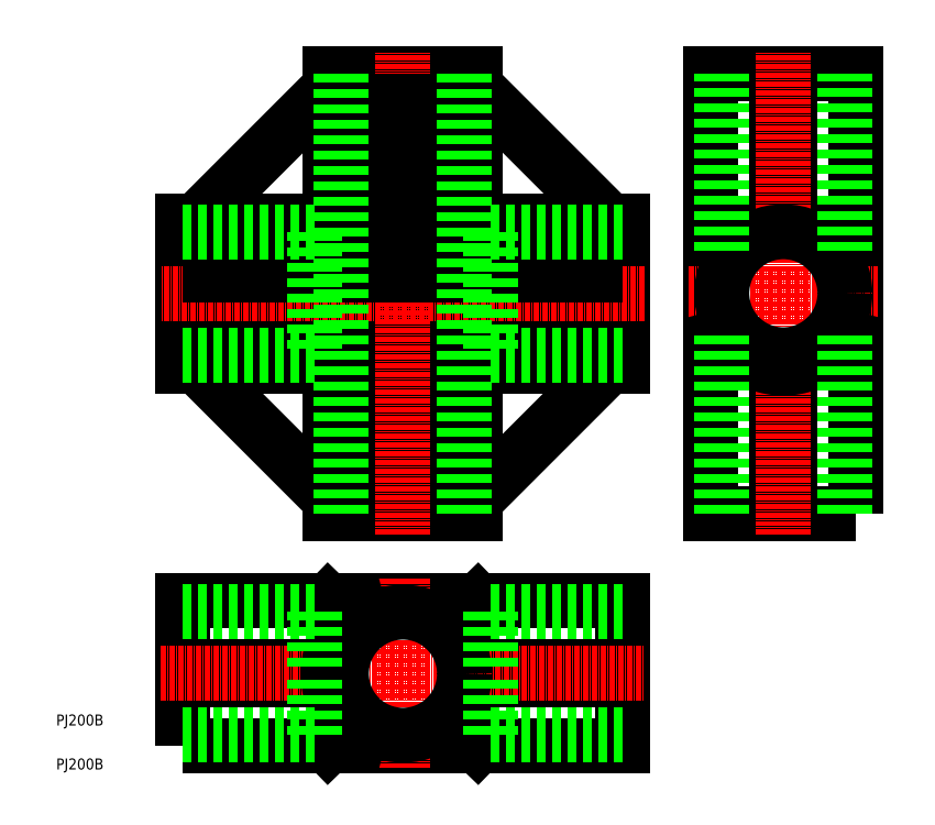
<metadata>
{"format":"dxf","ext":"dxf","renderer":"ezdxf+matplotlib","layout":"modelspace","background":"white","min_lineweight":24,"dpi":150}
</metadata>
<code>
0
SECTION
2
ENTITIES
0
TEXT
8
0
10
-1.714e-07
20
10
30
0
40
2.5
1
PJ200B
0
TEXT
8
0
10
-1.714e-07
20
1.913e-07
30
0
40
2.5
1
PJ200B
0
POLYLINE
8
0
66
     1
10
0
20
0
30
0
70
     1
0
VERTEX
8
0
10
95.35
20
124.8
30
0
0
VERTEX
8
0
10
128.9
20
124.8
30
0
0
VERTEX
8
0
10
128.9
20
91.79
30
0
0
VERTEX
8
0
10
95.35
20
91.79
30
0
0
VERTEX
8
0
10
95.35
20
58.29
30
0
0
VERTEX
8
0
10
62.35
20
58.29
30
0
0
VERTEX
8
0
10
62.35
20
91.79
30
0
0
VERTEX
8
0
10
28.85
20
91.79
30
0
0
VERTEX
8
0
10
28.85
20
124.8
30
0
0
VERTEX
8
0
10
62.35
20
124.8
30
0
0
VERTEX
8
0
10
62.35
20
158.3
30
0
0
VERTEX
8
0
10
95.35
20
158.3
30
0
0
SEQEND
8
0
0
LINE
8
0
10
31.85
20
124.8
30
0
11
62.35
21
155.3
31
0
0
LINE
8
0
10
62.35
20
124.8
30
0
11
74.76
21
112.4
31
0
0
LINE
8
0
10
95.35
20
124.8
30
0
11
82.94
21
112.4
31
0
0
LINE
8
0
10
125.9
20
124.8
30
0
11
95.35
21
155.3
31
0
0
POLYLINE
8
0
66
     1
10
0
20
0
30
0
70
     1
0
VERTEX
8
0
10
181.9
20
58.29
30
0
0
VERTEX
8
0
10
181.9
20
158.3
30
0
0
VERTEX
8
0
10
148.9
20
158.3
30
0
0
VERTEX
8
0
10
148.9
20
58.29
30
0
0
SEQEND
8
0
0
ARC
8
0
10
165.4
20
108.3
30
0
40
17
50
13.93
51
166.1
0
POLYLINE
8
0
66
     1
10
0
20
0
30
0
0
VERTEX
8
0
10
166.9
20
91.35
30
0
0
VERTEX
8
0
10
166.9
20
61.29
30
0
0
VERTEX
8
0
10
163.9
20
61.29
30
0
0
VERTEX
8
0
10
163.9
20
91.35
30
0
0
SEQEND
8
0
0
LINE
8
CENTER
10
143.9
20
108.3
30
0
11
186.9
21
108.3
31
0
0
POLYLINE
8
0
66
     1
10
0
20
0
30
0
0
VERTEX
8
0
10
166.9
20
125.2
30
0
0
VERTEX
8
0
10
166.9
20
155.3
30
0
0
VERTEX
8
0
10
163.9
20
155.3
30
0
0
VERTEX
8
0
10
163.9
20
125.2
30
0
0
SEQEND
8
0
0
LINE
8
CENTER
10
165.4
20
53.29
30
0
11
165.4
21
163.3
31
0
0
CIRCLE
8
0
10
165.4
20
108.3
30
0
40
14
0
ARC
8
0
10
165.4
20
108.3
30
0
40
17
50
193.9
51
346.1
0
LINE
8
0
10
95.85
20
38.29
30
0
11
91.05
21
33.63
31
0
0
LINE
8
0
10
61.85
20
38.29
30
0
11
66.65
21
33.63
31
0
0
LINE
8
0
10
95.85
20
5.287
30
0
11
91.05
21
9.947
31
0
0
LINE
8
0
10
61.85
20
5.287
30
0
11
66.65
21
9.947
31
0
0
POLYLINE
8
0
66
     1
10
0
20
0
30
0
70
     1
0
VERTEX
8
0
10
28.85
20
5.287
30
0
0
VERTEX
8
0
10
128.9
20
5.287
30
0
0
VERTEX
8
0
10
128.9
20
38.29
30
0
0
VERTEX
8
0
10
28.85
20
38.29
30
0
0
SEQEND
8
0
0
ARC
8
0
10
78.85
20
21.79
30
0
40
17
50
283.9
51
76.07
0
POLYLINE
8
0
66
     1
10
0
20
0
30
0
0
VERTEX
8
0
10
61.92
20
20.29
30
0
0
VERTEX
8
0
10
31.85
20
20.29
30
0
0
VERTEX
8
0
10
31.85
20
23.29
30
0
0
VERTEX
8
0
10
61.92
20
23.29
30
0
0
SEQEND
8
0
0
LINE
8
CENTER
10
78.85
20
43.29
30
0
11
78.85
21
0.2866
31
0
0
POLYLINE
8
0
66
     1
10
0
20
0
30
0
0
VERTEX
8
0
10
95.79
20
20.29
30
0
0
VERTEX
8
0
10
125.9
20
20.29
30
0
0
VERTEX
8
0
10
125.9
20
23.29
30
0
0
VERTEX
8
0
10
95.79
20
23.29
30
0
0
SEQEND
8
0
0
LINE
8
CENTER
10
23.85
20
21.79
30
0
11
133.9
21
21.79
31
0
0
CIRCLE
8
0
10
78.85
20
21.79
30
0
40
14
0
ARC
8
0
10
78.85
20
21.79
30
0
40
17
50
103.9
51
256.1
0
LINE
8
0
10
31.85
20
91.79
30
0
11
62.35
21
61.29
31
0
0
LINE
8
0
10
62.35
20
91.79
30
0
11
74.76
21
104.2
31
0
0
POLYLINE
8
0
66
     1
10
0
20
0
30
0
0
VERTEX
8
0
10
28.85
20
104.2
30
0
0
VERTEX
8
0
10
74.76
20
104.2
30
0
0
VERTEX
8
0
10
74.76
20
58.29
30
0
0
SEQEND
8
0
0
POLYLINE
8
0
66
     1
10
0
20
0
30
0
0
VERTEX
8
0
10
128.9
20
104.2
30
0
0
VERTEX
8
0
10
82.94
20
104.2
30
0
0
VERTEX
8
0
10
82.94
20
58.29
30
0
0
SEQEND
8
0
0
LINE
8
0
10
95.35
20
91.79
30
0
11
82.94
21
104.2
31
0
0
LINE
8
CENTER
10
78.85
20
53.29
30
0
11
78.85
21
163.3
31
0
0
LINE
8
CENTER
10
133.9
20
108.3
30
0
11
23.85
21
108.3
31
0
0
LINE
8
0
10
125.9
20
91.79
30
0
11
95.35
21
61.29
31
0
0
POLYLINE
8
0
66
     1
10
0
20
0
30
0
0
VERTEX
8
0
10
28.85
20
112.4
30
0
0
VERTEX
8
0
10
74.76
20
112.4
30
0
0
VERTEX
8
0
10
74.76
20
158.3
30
0
0
SEQEND
8
0
0
POLYLINE
8
0
66
     1
10
0
20
0
30
0
0
VERTEX
8
0
10
128.9
20
112.4
30
0
0
VERTEX
8
0
10
82.94
20
112.4
30
0
0
VERTEX
8
0
10
82.94
20
158.3
30
0
0
SEQEND
8
0
0
LINE
8
0
10
64.85
20
58.29
30
0
11
64.85
21
158.3
31
0
0
LINE
8
0
10
92.85
20
58.29
30
0
11
92.85
21
158.3
31
0
0
LINE
8
0
10
128.9
20
122.3
30
0
11
98.85
21
122.3
31
0
0
LINE
8
0
10
128.9
20
94.29
30
0
11
98.85
21
94.29
31
0
0
LINE
8
0
10
151.4
20
58.29
30
0
11
151.4
21
98.64
31
0
0
LINE
8
0
10
179.4
20
58.29
30
0
11
179.4
21
98.64
31
0
0
LINE
8
0
10
28.85
20
35.79
30
0
11
58.85
21
35.79
31
0
0
LINE
8
0
10
28.85
20
7.787
30
0
11
58.85
21
7.787
31
0
0
LINE
8
0
10
98.85
20
35.79
30
0
11
128.9
21
35.79
31
0
0
LINE
8
0
10
98.85
20
7.787
30
0
11
128.9
21
7.787
31
0
0
LINE
8
0
10
151.4
20
117.9
30
0
11
151.4
21
158.3
31
0
0
LINE
8
0
10
179.4
20
117.9
30
0
11
179.4
21
158.3
31
0
0
LINE
8
0
10
98.85
20
122.3
30
0
11
98.85
21
94.29
31
0
0
LINE
8
0
10
58.85
20
122.3
30
0
11
58.85
21
94.29
31
0
0
LINE
8
0
10
58.85
20
94.29
30
0
11
28.85
21
94.29
31
0
0
LINE
8
0
10
58.85
20
122.3
30
0
11
28.85
21
122.3
31
0
0
LINE
8
0
10
98.85
20
7.787
30
0
11
98.85
21
20.29
31
0
0
LINE
8
0
10
58.85
20
35.79
30
0
11
58.85
21
23.29
31
0
0
LINE
8
0
10
58.85
20
20.29
30
0
11
58.85
21
7.787
31
0
0
LINE
8
0
10
98.85
20
23.29
30
0
11
98.85
21
35.79
31
0
0
ENDSEC
0
EOF

</code>
